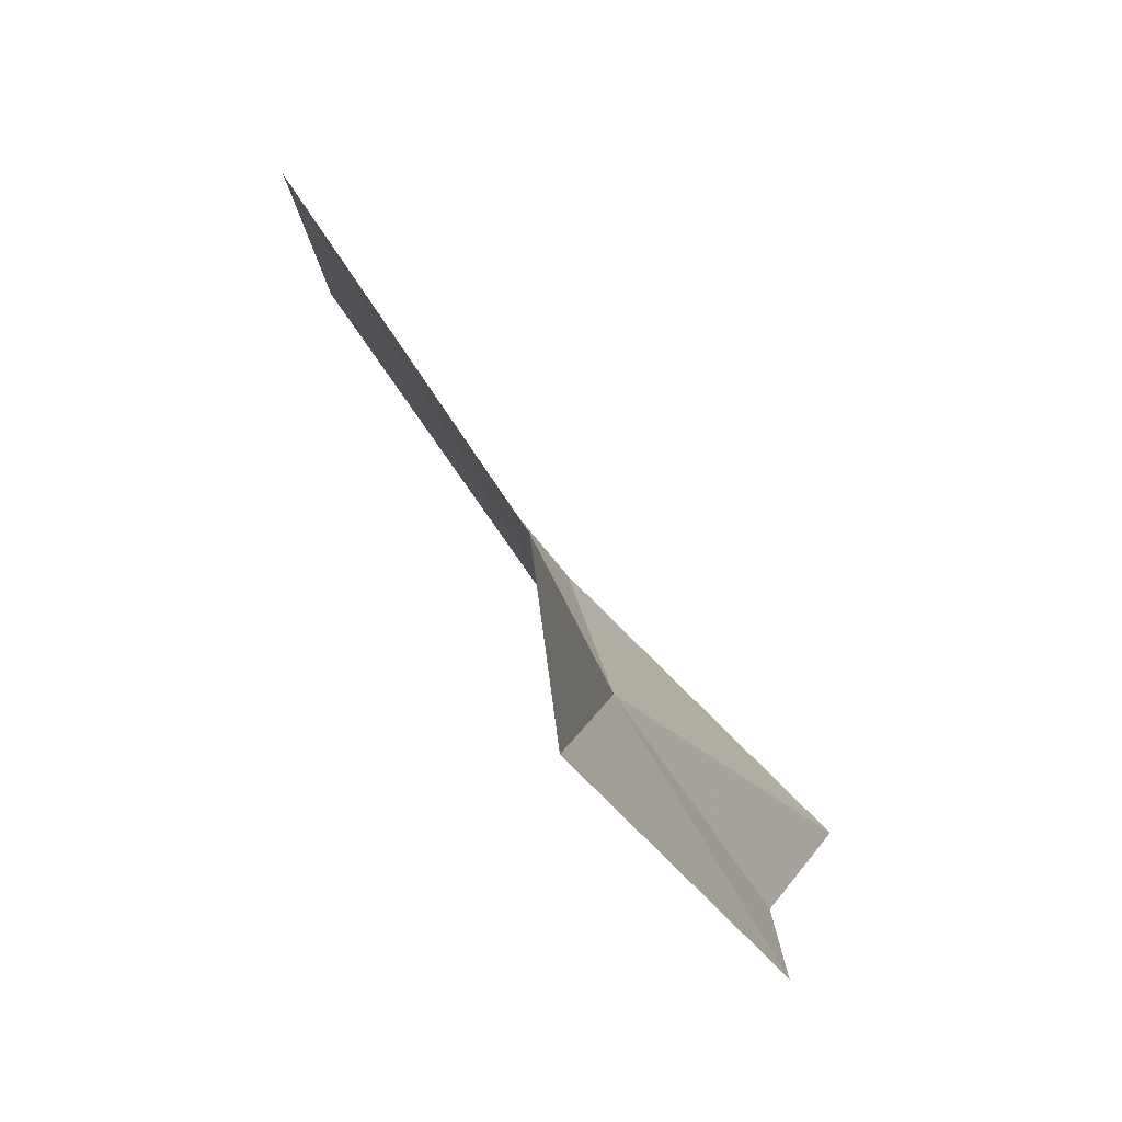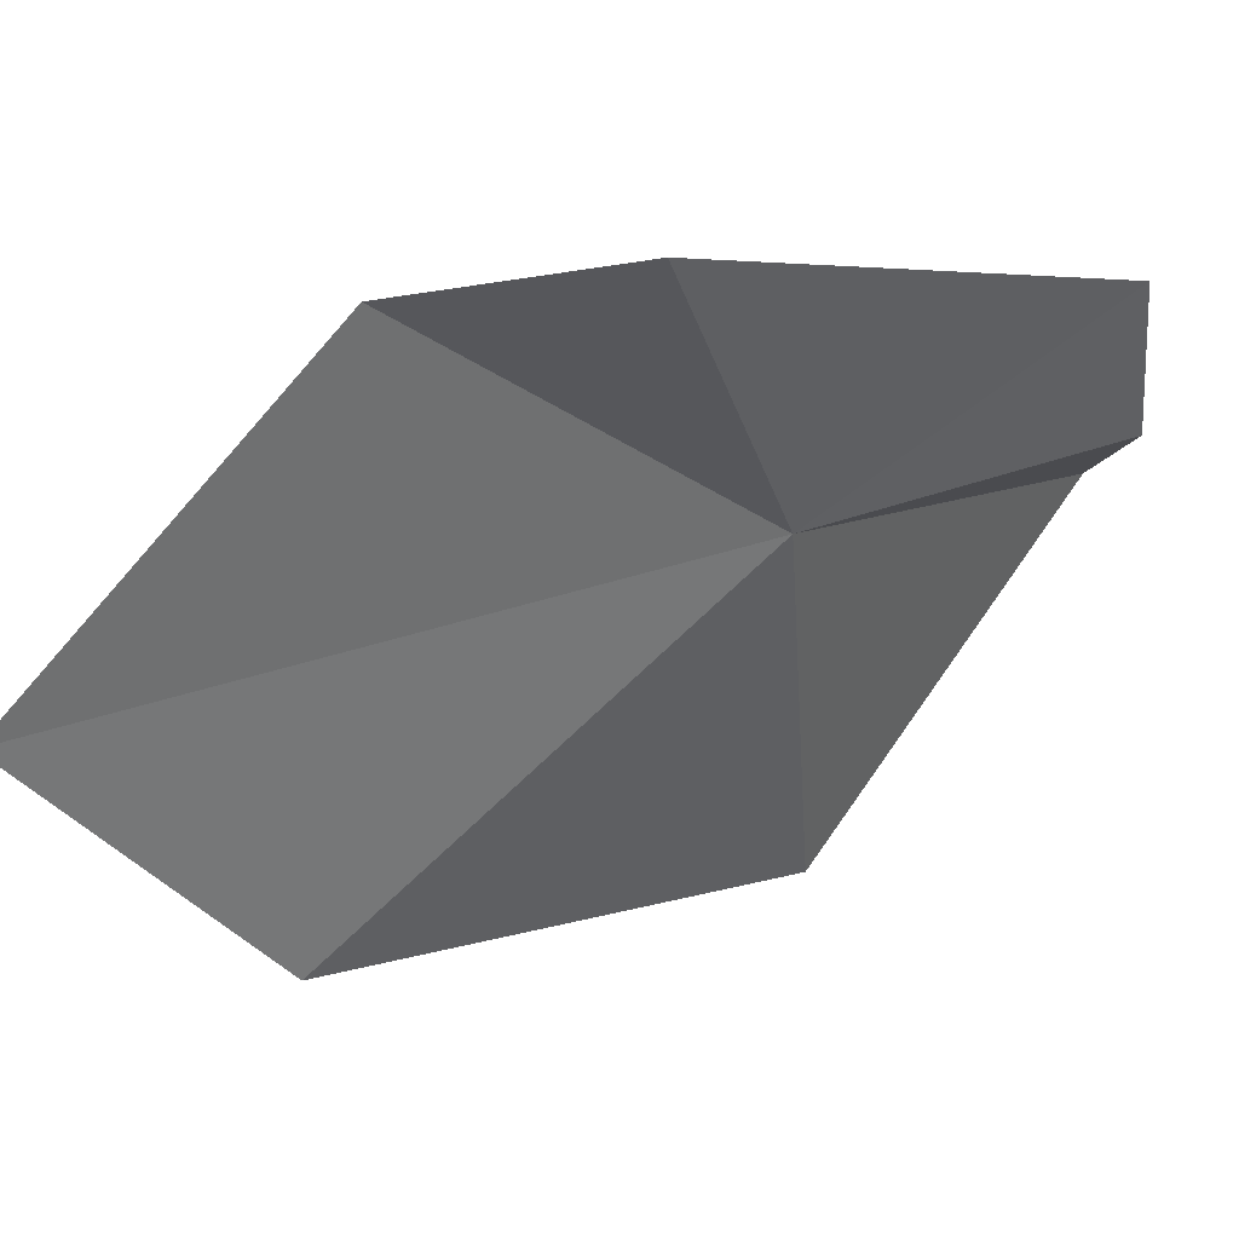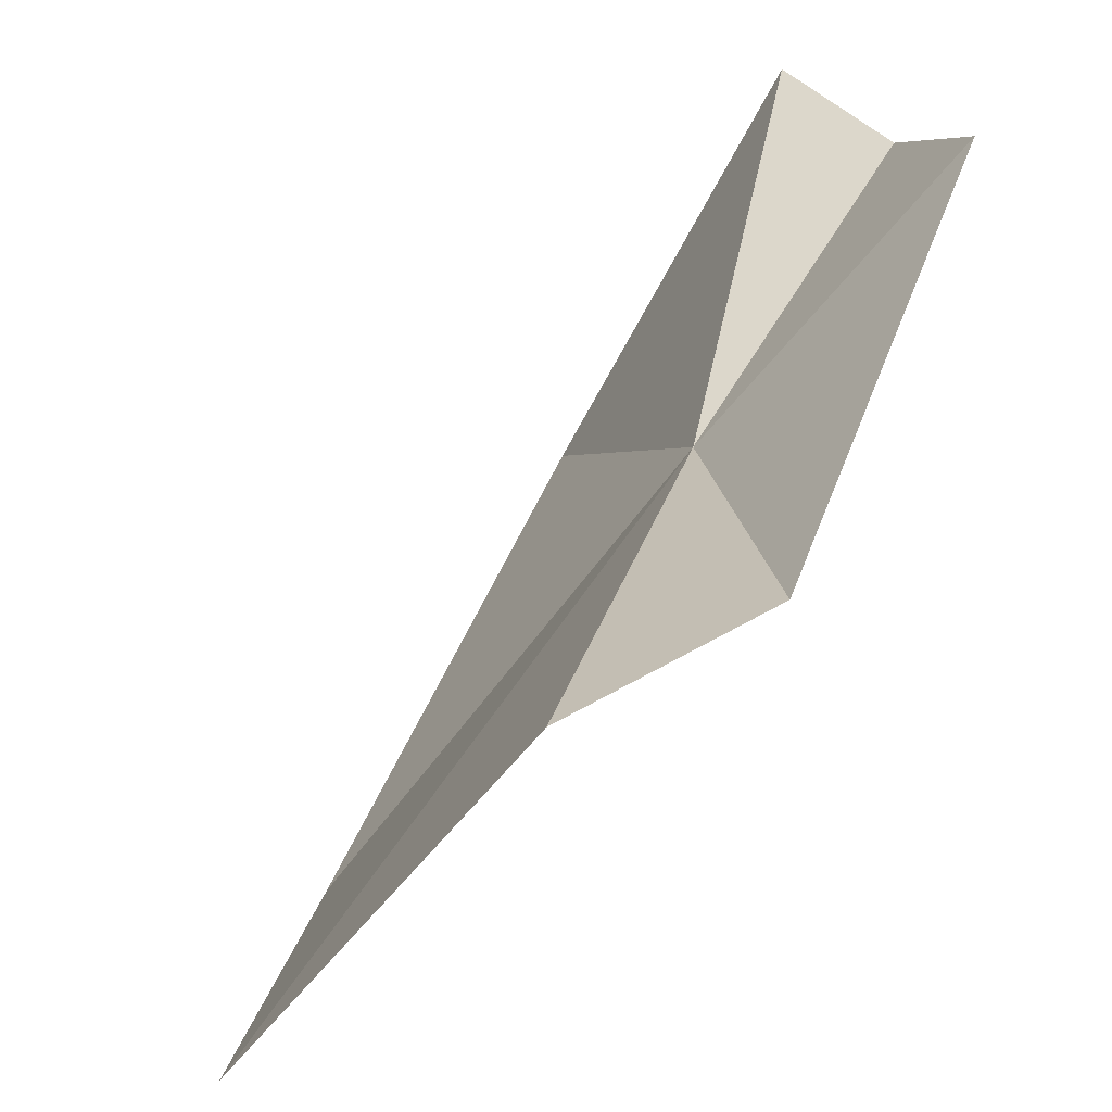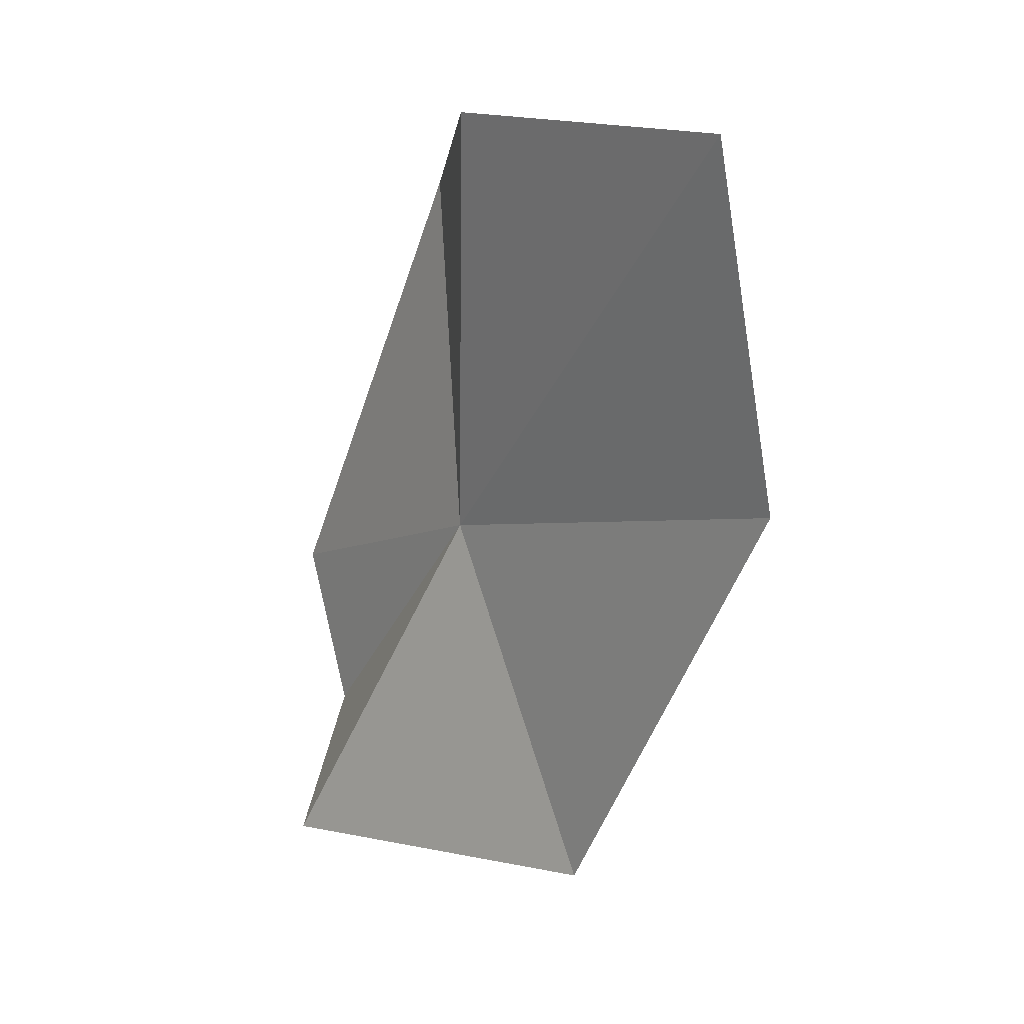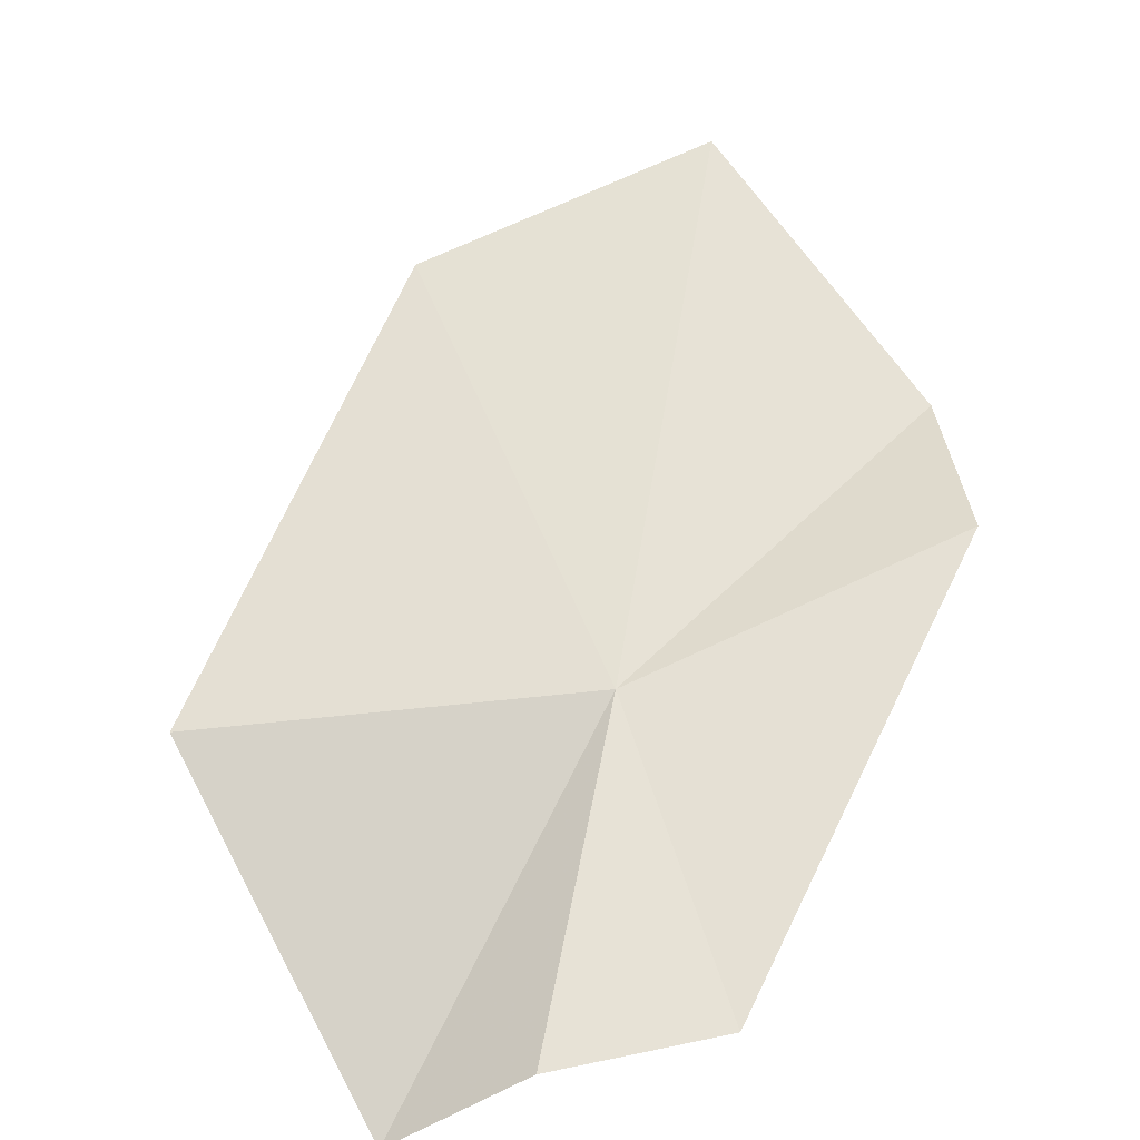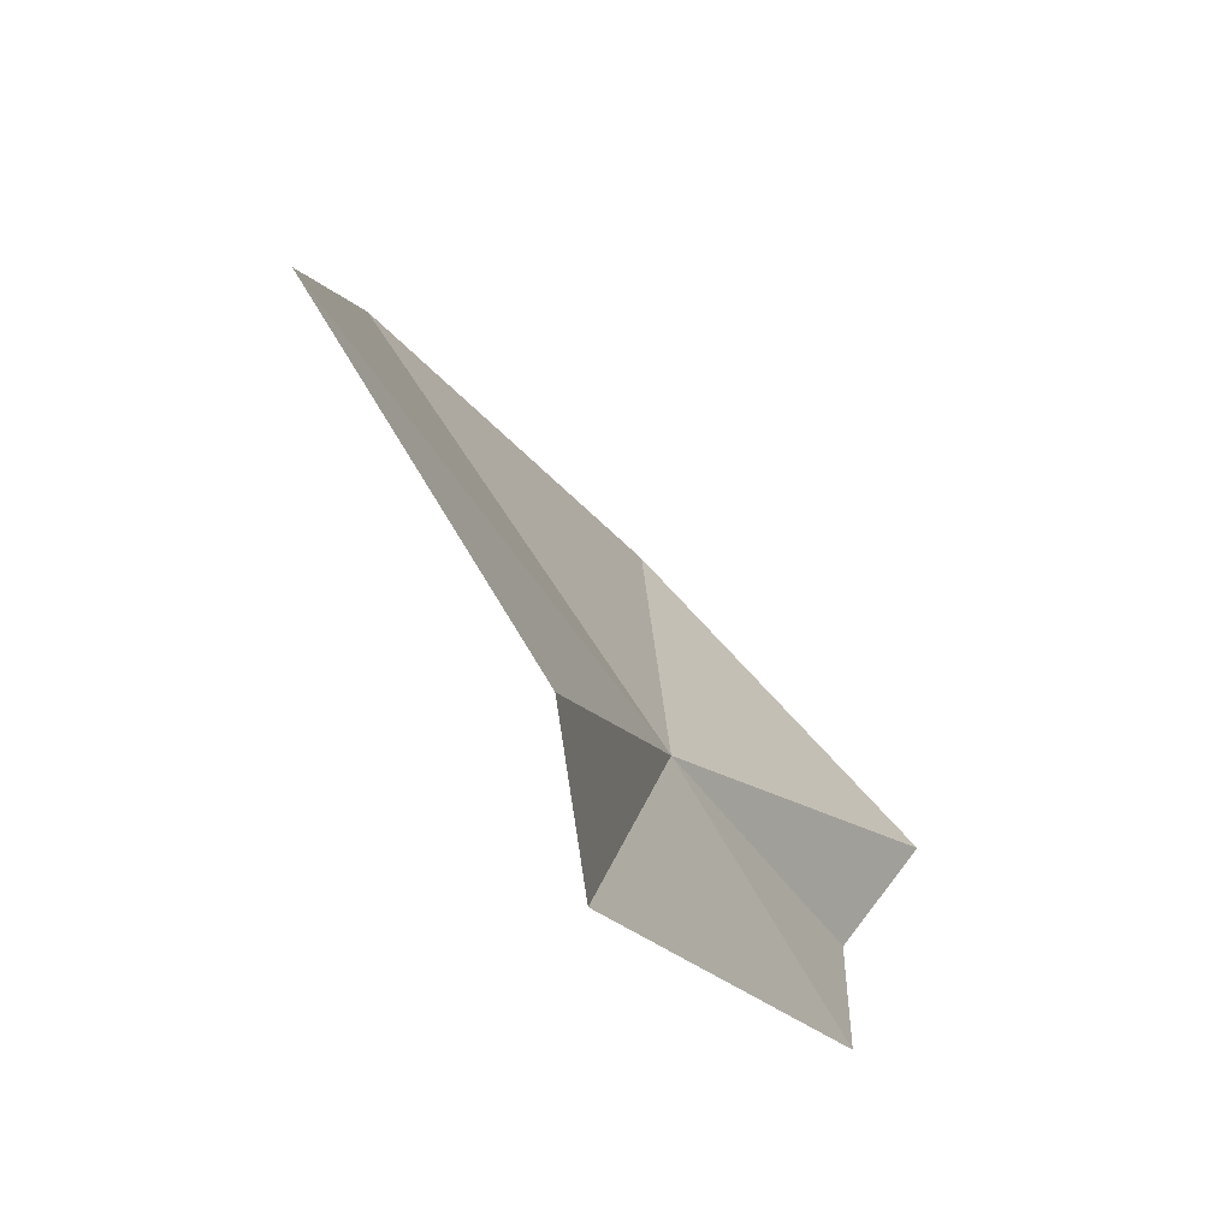
<metadata>
{"format":"obj","ext":"obj","renderer":"f3d","projection":"perspective","resolution":1024,"background":"white","views":[{"elev":25.7,"azim":121.9,"up":"+Z"},{"elev":-3.9,"azim":82.9,"up":"+Y"},{"elev":40.1,"azim":59.2,"up":"+Y"},{"elev":72.2,"azim":-70.1,"up":"+Z"},{"elev":-56.3,"azim":38.1,"up":"+Z"},{"elev":36.4,"azim":124.9,"up":"+Z"}]}
</metadata>
<code>
v 54.18 81.73 35.84
v 50.52 78.85 35.08
v 54.24 78 39.95
v 57.25 79.8 42.4
v 57.92 83.01 39.66
v 52.24 82.87 32.23
v 53.96 83.99 32.65
v 57.97 83.37 37.44
v 50.29 82.73 32.26
f 1 3 2
f 1 4 3
f 1 5 4
f 1 6 7
f 1 7 8
f 1 9 6
f 1 8 5
f 1 2 9

</code>
